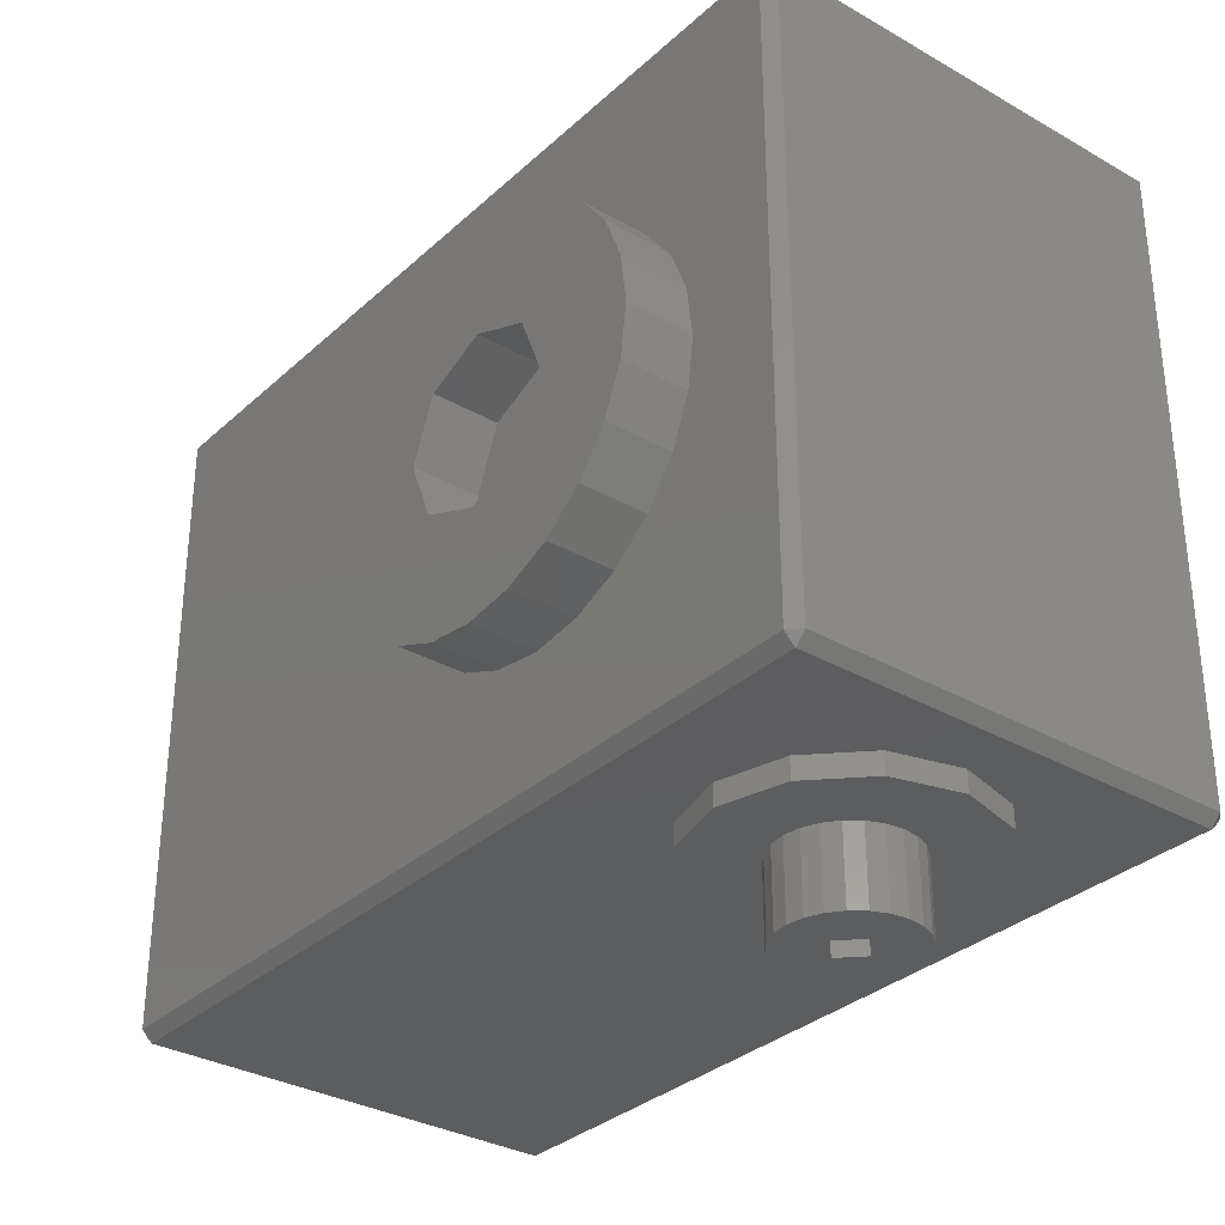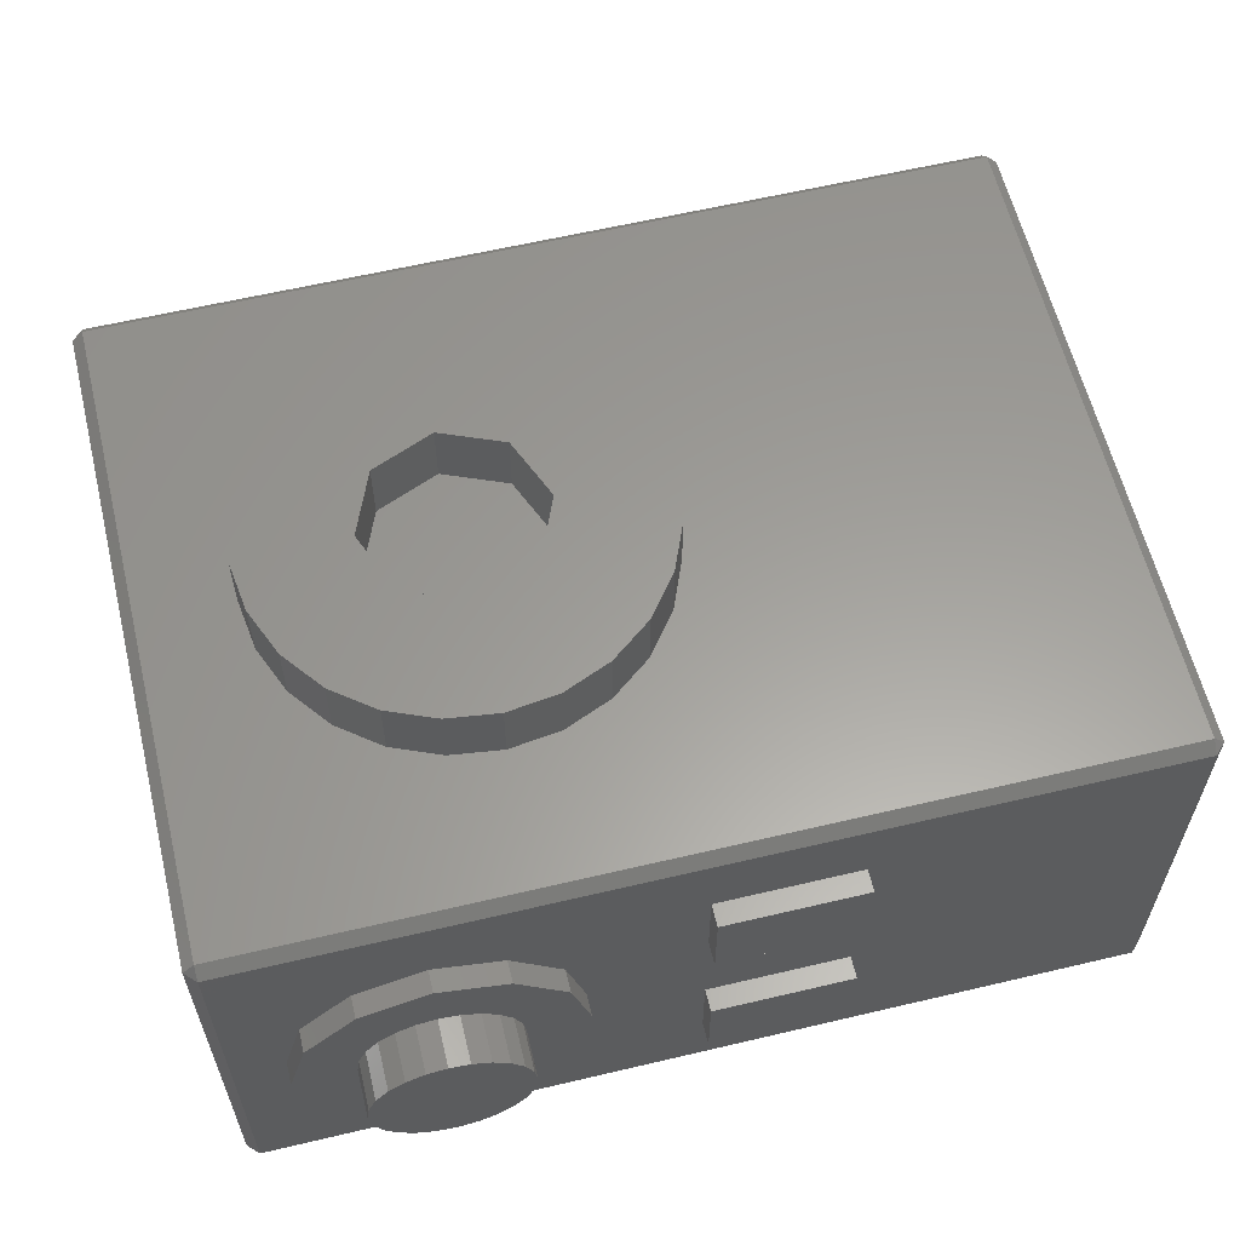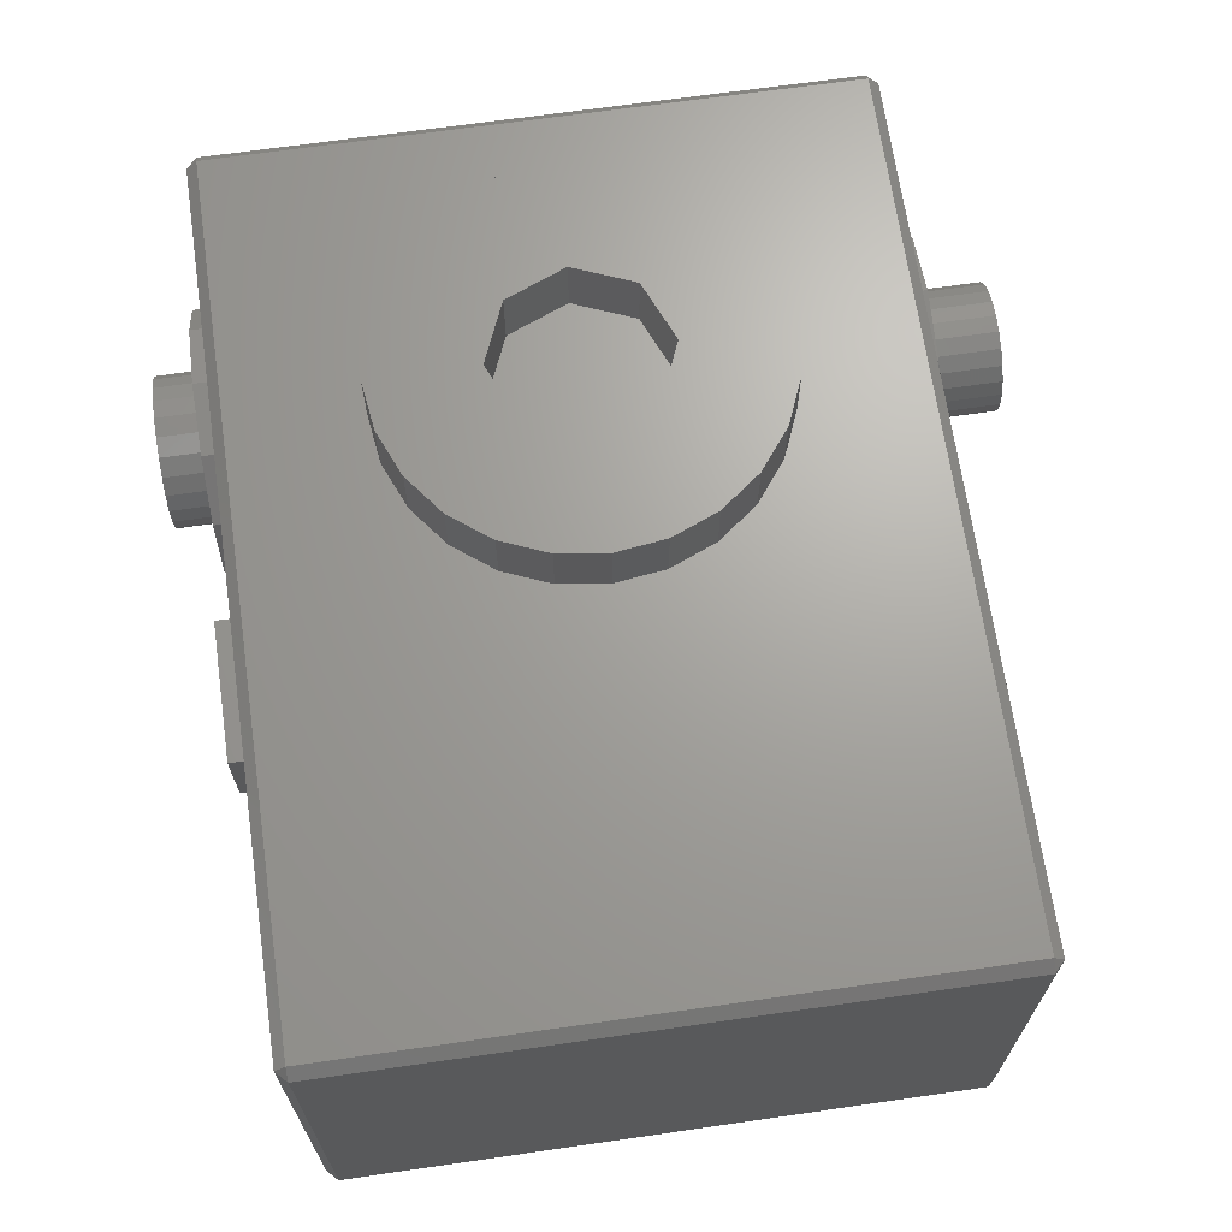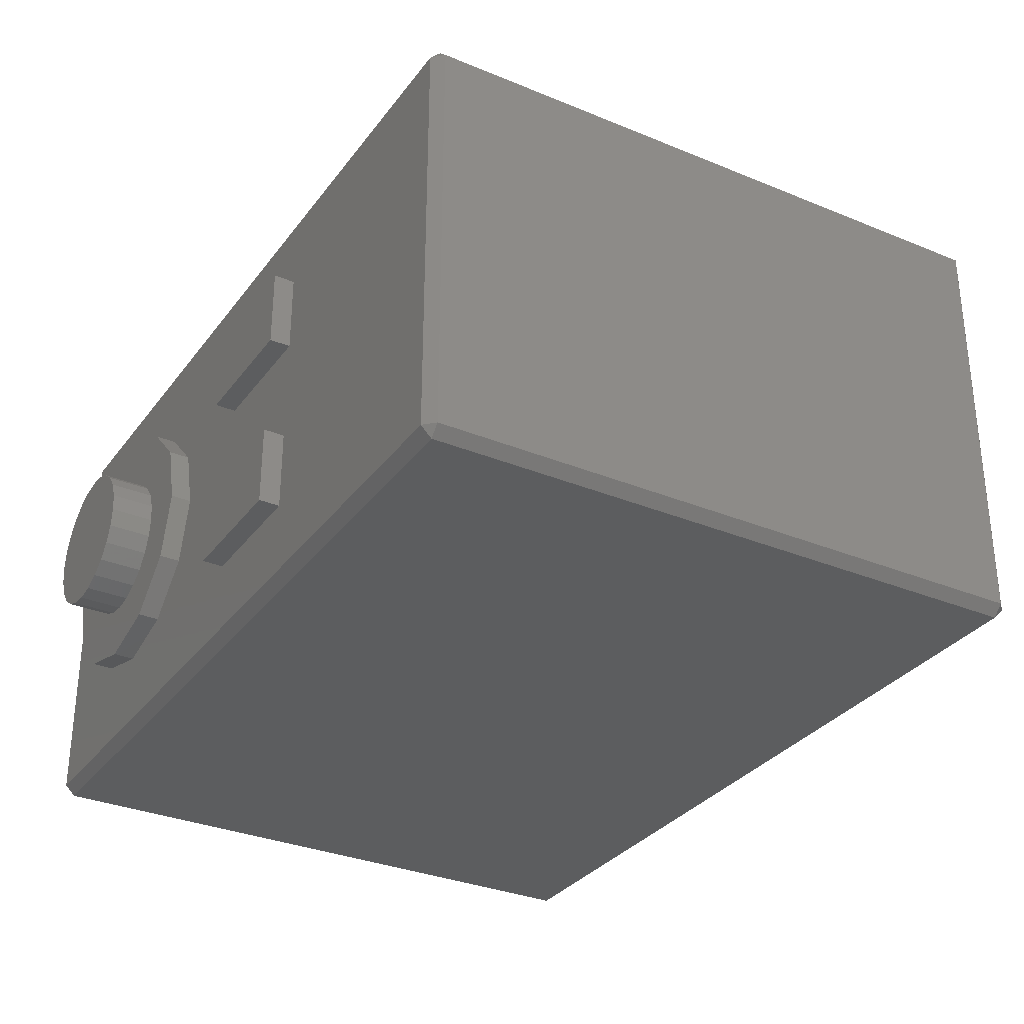
<metadata>
{"format":"stl","ext":"stl","renderer":"f3d","projection":"perspective","resolution":1024,"background":"white","views":[{"elev":-32.3,"azim":51.4,"up":"+Y"},{"elev":60.6,"azim":166.4,"up":"+Z"},{"elev":67.7,"azim":-98.2,"up":"+Z"},{"elev":-31.7,"azim":-120.3,"up":"+Z"}]}
</metadata>
<code>
# stl→obj: 256 verts, 514 faces
v 0.008693 0.002329 -0.003072
v 0.009 0 0
v 0.009 0 -0.003072
v 0.008693 0.002329 0
v 0.007794 0.0045 -0.003072
v 0.007794 0.0045 0
v 0.008693 -0.002329 -0.003072
v 0.007794 -0.0045 0
v 0.007794 -0.0045 -0.003072
v 0.008693 -0.002329 0
v 0.006364 -0.006364 0
v 0.006364 -0.006364 -0.003072
v 0.005698 -0.016 -0.0135
v 0.003698 -0.016 -0.0135
v 0.004698 -0.016 -0.0145
v 0.004698 -0.016 -0.0125
v 0.005698 -0.0195 -0.0135
v 0.004698 -0.0195 -0.0145
v 0.004698 -0.0195 -0.0125
v 0.003698 -0.0195 -0.0135
v -0.002329 -0.008693 0
v -0.004 0 0
v -0.0045 -0.007794 0
v -0.002828 -0.002828 0
v 0 -0.004 0
v 0 -0.009 0
v 0.002329 -0.008693 0
v 0.002828 -0.002828 0
v 0.0045 -0.007794 0
v 0.004 0 0
v 0.0045 0.007794 0
v 0.006364 0.006364 0
v -0.008693 -0.002329 0
v -0.008693 0.002329 0
v -0.009 0 0
v -0.007794 -0.0045 0
v -0.007794 0.0045 0
v -0.006364 -0.006364 0
v -0.006364 0.006364 0
v -0.0045 0.007794 0
v -0.002329 0.008693 0
v -0.002828 0.002828 0
v 0 0.004 0
v 0 0.009 0
v 0.002828 0.002828 0
v 0.002329 0.008693 0
v 0.002329 0.008693 -0.003072
v 0 0.009 -0.003072
v -0.002329 0.008693 -0.003072
v -0.0045 0.007794 -0.003072
v -0.006364 0.006364 -0.003072
v -0.007794 0.0045 -0.003072
v -0.008693 0.002329 -0.003072
v -0.009 0 -0.003072
v -0.008693 -0.002329 -0.003072
v -0.007794 -0.0045 -0.003072
v -0.006364 -0.006364 -0.003072
v -0.0045 -0.007794 -0.003072
v -0.002329 -0.008693 -0.003072
v 0 -0.009 -0.003072
v 0.002329 -0.008693 -0.003072
v -0.002828 0.002828 -0.003072
v 0 0.004 -0.003072
v 0.002828 0.002828 -0.003072
v 0.006364 0.006364 -0.003072
v 0.0045 0.007794 -0.003072
v 0.004 0 -0.003072
v 0.002828 -0.002828 -0.003072
v 0 -0.004 -0.003072
v -0.002828 -0.002828 -0.003072
v -0.004 0 -0.003072
v 0.0045 -0.007794 -0.003072
v 0.0132 -0.0145 -0.003072
v 0.0132 -0.015 -0.003572
v 0.0137 -0.0145 -0.003572
v -0.001534 0.0155 -0.0135
v -0.006623 0.0155 -0.01093
v -0.0006993 0.0155 -0.01039
v -0.01298 0.0155 -0.01093
v -0.006623 0.0155 -0.007074
v 0.001582 0.0155 -0.008105
v 0.004698 0.0155 -0.00727
v -0.0268 0.0155 -0.0235
v -0.01298 0.0155 -0.01993
v 0.0132 0.0155 -0.0235
v -0.0268 0.0155 -0.003572
v -0.01298 0.0155 -0.01607
v -0.01298 0.0155 -0.007074
v 0.01093 0.0155 -0.0135
v 0.0132 0.0155 -0.003572
v 0.0101 0.0155 -0.01662
v 0.007815 0.0155 -0.0189
v 0.004698 0.0155 -0.01973
v -0.006623 0.0155 -0.01993
v 0.0101 0.0155 -0.01039
v 0.007815 0.0155 -0.008105
v 0.001582 0.0155 -0.0189
v -0.006623 0.0155 -0.01607
v -0.0006993 0.0155 -0.01662
v 0.0132 -0.015 -0.0235
v -0.0268 -0.0145 -0.024
v 0.0132 -0.0145 -0.024
v -0.0268 -0.015 -0.0235
v 0.0137 -0.0145 -0.0235
v -0.0273 0.015 -0.003572
v -0.0273 0.015 -0.0235
v 0.0132 0.015 -0.024
v -0.0268 0.015 -0.024
v -0.0273 -0.0145 -0.0235
v -0.0273 -0.0145 -0.003572
v 0.0132 0.015 -0.003072
v 0.0137 0.015 -0.003572
v 0.0137 0.015 -0.0235
v -0.0268 -0.015 -0.003572
v -0.0268 -0.0145 -0.003072
v -0.0268 0.015 -0.003072
v 0.003197 -0.016 -0.0161
v 0.003921 -0.0195 -0.0164
v 0.003197 -0.0195 -0.0161
v 0.003921 -0.016 -0.0164
v 0.002575 -0.016 -0.01563
v 0.002575 -0.0195 -0.01563
v 0.002098 -0.016 -0.015
v 0.002098 -0.0195 -0.015
v 0.001798 -0.016 -0.01428
v 0.001798 -0.0195 -0.01428
v 0.001582 0.0165 -0.0189
v 0.007815 0.0165 -0.0189
v 0.004698 0.0165 -0.01973
v -0.0006993 0.0165 -0.01662
v 0.004698 0.0165 -0.017
v 0.003792 0.0165 -0.01688
v 0.002948 0.0165 -0.01653
v -0.001534 0.0165 -0.0135
v 0.002223 0.0165 -0.01598
v 0.001667 0.0165 -0.01525
v 0.001317 0.0165 -0.01441
v 0.001198 0.0165 -0.0135
v 0.001317 0.0165 -0.0126
v -0.0006993 0.0165 -0.01039
v 0.001667 0.0165 -0.01175
v 0.002223 0.0165 -0.01103
v 0.002948 0.0165 -0.01047
v 0.003792 0.0165 -0.01012
v 0.001582 0.0165 -0.008105
v 0.004698 0.0165 -0.01
v 0.0101 0.0165 -0.01662
v 0.005604 0.0165 -0.01688
v 0.006448 0.0165 -0.01653
v 0.01093 0.0165 -0.0135
v 0.007173 0.0165 -0.01598
v 0.007729 0.0165 -0.01525
v 0.008079 0.0165 -0.01441
v 0.008198 0.0165 -0.0135
v 0.0101 0.0165 -0.01039
v 0.008079 0.0165 -0.0126
v 0.007729 0.0165 -0.01175
v 0.007173 0.0165 -0.01103
v 0.006448 0.0165 -0.01047
v 0.005604 0.0165 -0.01012
v 0.007815 0.0165 -0.008105
v 0.004698 0.0165 -0.00727
v 0.004698 0.0186 -0.017
v 0.003792 0.0186 -0.01688
v 0.007173 0.0186 -0.01598
v 0.006448 0.0186 -0.01653
v 0.005604 0.0186 -0.01688
v 0.007729 0.0186 -0.01525
v 0.008079 0.0186 -0.01441
v -0.01298 0.0165 -0.01093
v -0.006623 0.0165 -0.007074
v -0.006623 0.0165 -0.01093
v -0.01298 0.0165 -0.007074
v 0.008198 0.0186 -0.0135
v 0.008079 0.0186 -0.0126
v 0.007729 0.0186 -0.01175
v 0.007173 0.0186 -0.01103
v 0.006448 0.0186 -0.01047
v 0.005604 0.0186 -0.01012
v 0.004698 0.0186 -0.01
v 0.003792 0.0186 -0.01012
v 0.002948 0.0186 -0.01047
v 0.002223 0.0186 -0.01103
v 0.001667 0.0186 -0.01175
v 0.001317 0.0186 -0.0126
v 0.001198 0.0186 -0.0135
v 0.001317 0.0186 -0.01441
v 0.001667 0.0186 -0.01525
v 0.002223 0.0186 -0.01598
v 0.002948 0.0186 -0.01653
v 0.01093 -0.015 -0.0135
v 0.0101 -0.016 -0.01039
v 0.01093 -0.016 -0.0135
v 0.0101 -0.015 -0.01039
v 0.007814 -0.015 -0.008105
v 0.007814 -0.016 -0.008105
v 0.004698 -0.015 -0.00727
v 0.004698 -0.016 -0.00727
v 0.003197 -0.0195 -0.0109
v 0.002575 -0.016 -0.01138
v 0.002575 -0.0195 -0.01138
v 0.003197 -0.016 -0.0109
v 0.003921 -0.0195 -0.0106
v 0.003921 -0.016 -0.0106
v 0.007814 -0.016 -0.0189
v 0.001582 -0.016 -0.0189
v 0.004698 -0.016 -0.01973
v 0.0101 -0.016 -0.01662
v -0.0006993 -0.016 -0.01662
v 0.004698 -0.016 -0.0165
v 0.005475 -0.016 -0.0164
v 0.006199 -0.016 -0.0161
v 0.006821 -0.016 -0.01563
v 0.007298 -0.016 -0.015
v 0.007598 -0.016 -0.01428
v 0.0077 -0.016 -0.0135
v 0.007598 -0.016 -0.01273
v 0.007298 -0.016 -0.012
v 0.006821 -0.016 -0.01138
v 0.006199 -0.016 -0.0109
v 0.005475 -0.016 -0.0106
v 0.004698 -0.016 -0.0105
v -0.001534 -0.016 -0.0135
v 0.001696 -0.016 -0.0135
v 0.001798 -0.016 -0.01273
v -0.0006993 -0.016 -0.01039
v 0.002098 -0.016 -0.012
v 0.001582 -0.016 -0.008105
v 0.001696 -0.0195 -0.0135
v 0.002098 -0.0195 -0.012
v 0.001798 -0.0195 -0.01273
v 0.001582 -0.015 -0.008105
v -0.0006993 -0.015 -0.01039
v -0.001534 -0.015 -0.0135
v -0.0006993 -0.015 -0.01662
v 0.001582 -0.015 -0.0189
v 0.004698 -0.015 -0.01973
v 0.007814 -0.015 -0.0189
v 0.0101 -0.015 -0.01662
v 0.004698 -0.0195 -0.0105
v 0.005475 -0.0195 -0.0106
v 0.006199 -0.0195 -0.0109
v 0.006821 -0.0195 -0.01138
v 0.005475 -0.0195 -0.0164
v 0.004698 -0.0195 -0.0165
v 0.006199 -0.0195 -0.0161
v 0.006821 -0.0195 -0.01563
v 0.007298 -0.0195 -0.015
v 0.007598 -0.0195 -0.01428
v 0.0077 -0.0195 -0.0135
v 0.007598 -0.0195 -0.01273
v 0.007298 -0.0195 -0.012
v -0.01298 0.0165 -0.01607
v -0.006623 0.0165 -0.01993
v -0.01298 0.0165 -0.01993
v -0.006623 0.0165 -0.01607
f 1 2 3
f 2 1 4
f 5 4 1
f 4 5 6
f 7 8 9
f 8 7 10
f 9 11 12
f 11 9 8
f 3 10 7
f 10 3 2
f 13 14 15
f 14 13 16
f 17 15 18
f 15 17 13
f 13 19 16
f 19 13 17
f 16 20 14
f 20 16 19
f 18 14 20
f 14 18 15
f 21 22 23
f 22 21 24
f 24 21 25
f 25 21 26
f 25 26 27
f 25 27 28
f 28 27 29
f 28 29 30
f 30 29 31
f 31 29 32
f 32 29 11
f 32 11 8
f 32 8 6
f 6 8 10
f 6 10 4
f 4 10 2
f 33 34 35
f 34 33 36
f 34 36 37
f 37 36 38
f 37 38 39
f 39 38 40
f 40 38 23
f 40 23 22
f 40 22 41
f 41 22 42
f 41 42 43
f 41 43 44
f 44 43 45
f 44 45 46
f 46 45 31
f 31 45 30
f 44 47 48
f 47 44 46
f 41 48 49
f 48 41 44
f 40 49 50
f 49 40 41
f 39 50 51
f 50 39 40
f 39 52 37
f 52 39 51
f 37 53 34
f 53 37 52
f 34 54 35
f 54 34 53
f 35 55 33
f 55 35 54
f 33 56 36
f 56 33 55
f 36 57 38
f 57 36 56
f 23 57 58
f 57 23 38
f 21 58 59
f 58 21 23
f 26 59 60
f 59 26 21
f 27 60 61
f 60 27 26
f 43 62 63
f 62 43 42
f 45 63 64
f 63 45 43
f 65 6 5
f 6 65 32
f 31 65 66
f 65 31 32
f 46 66 47
f 66 46 31
f 45 67 30
f 67 45 64
f 30 68 28
f 68 30 67
f 25 68 69
f 68 25 28
f 24 69 70
f 69 24 25
f 71 24 70
f 24 71 22
f 62 22 71
f 22 62 42
f 11 72 12
f 72 11 29
f 73 74 75
f 76 77 78
f 77 76 79
f 78 77 80
f 78 80 81
f 81 80 82
f 83 84 85
f 84 83 86
f 84 86 87
f 87 86 79
f 87 79 76
f 79 86 88
f 85 89 90
f 89 85 91
f 91 85 92
f 92 85 93
f 93 85 94
f 94 85 84
f 90 89 95
f 90 95 96
f 90 96 82
f 90 82 80
f 90 80 88
f 90 88 86
f 94 97 93
f 97 94 98
f 97 98 99
f 99 98 76
f 76 98 87
f 100 101 102
f 101 100 103
f 100 102 104
f 105 83 106
f 83 105 86
f 83 107 108
f 107 83 85
f 105 109 110
f 109 105 106
f 70 62 71
f 62 70 69
f 62 69 63
f 63 69 68
f 63 68 64
f 64 68 67
f 108 102 101
f 102 108 107
f 75 111 73
f 111 75 112
f 104 112 75
f 112 104 113
f 114 103 115
f 101 115 103
f 116 115 101
f 108 116 101
f 86 116 108
f 83 86 108
f 109 101 103
f 116 86 105
f 29 61 72
f 61 29 27
f 110 114 115
f 113 90 112
f 90 113 85
f 73 114 74
f 114 73 115
f 111 86 116
f 86 111 90
f 115 57 116
f 57 115 58
f 58 115 59
f 59 115 73
f 116 57 56
f 116 56 55
f 116 55 54
f 59 73 60
f 60 73 61
f 61 73 72
f 72 73 12
f 12 73 9
f 9 73 7
f 7 73 3
f 116 49 111
f 49 116 50
f 50 116 51
f 51 116 52
f 52 116 53
f 53 116 54
f 111 49 48
f 111 48 47
f 111 47 66
f 111 66 65
f 111 65 5
f 111 5 1
f 111 1 3
f 111 3 73
f 115 105 110
f 105 115 116
f 112 90 111
f 109 108 101
f 108 109 106
f 117 118 119
f 118 117 120
f 121 119 122
f 119 121 117
f 123 122 124
f 122 123 121
f 125 124 126
f 124 125 123
f 127 128 129
f 128 127 130
f 128 130 131
f 131 130 132
f 132 130 133
f 133 130 134
f 133 134 135
f 135 134 136
f 136 134 137
f 137 134 138
f 138 134 139
f 139 134 140
f 139 140 141
f 141 140 142
f 142 140 143
f 143 140 144
f 144 140 145
f 144 145 146
f 131 147 128
f 147 131 148
f 147 148 149
f 147 149 150
f 150 149 151
f 150 151 152
f 150 152 153
f 150 153 154
f 150 154 155
f 155 154 156
f 155 156 157
f 155 157 158
f 155 158 159
f 155 159 160
f 155 160 161
f 161 160 146
f 161 146 145
f 161 145 162
f 96 162 82
f 162 96 161
f 95 161 96
f 161 95 155
f 150 95 89
f 95 150 155
f 147 89 91
f 89 147 150
f 128 91 92
f 91 128 147
f 128 93 129
f 93 128 92
f 129 97 127
f 97 129 93
f 99 127 97
f 127 99 130
f 134 99 76
f 99 134 130
f 140 76 78
f 76 140 134
f 81 140 78
f 140 81 145
f 82 145 81
f 145 82 162
f 163 132 164
f 132 163 131
f 165 149 166
f 149 165 151
f 167 149 148
f 149 167 166
f 163 148 131
f 148 163 167
f 165 152 151
f 152 165 168
f 168 153 152
f 153 168 169
f 170 171 172
f 171 170 173
f 169 154 153
f 154 169 174
f 174 156 154
f 156 174 175
f 175 157 156
f 157 175 176
f 176 158 157
f 158 176 177
f 158 178 159
f 178 158 177
f 159 179 160
f 179 159 178
f 160 180 146
f 180 160 179
f 146 181 144
f 181 146 180
f 144 182 143
f 182 144 181
f 143 183 142
f 183 143 182
f 183 141 142
f 141 183 184
f 184 139 141
f 139 184 185
f 185 138 139
f 138 185 186
f 186 137 138
f 137 186 187
f 187 136 137
f 136 187 188
f 188 135 136
f 135 188 189
f 190 135 189
f 135 190 133
f 164 133 190
f 133 164 132
f 191 192 193
f 192 191 194
f 192 195 196
f 195 192 194
f 196 197 198
f 197 196 195
f 199 200 201
f 200 199 202
f 203 202 199
f 202 203 204
f 205 206 207
f 206 205 208
f 206 208 209
f 209 208 210
f 210 208 211
f 211 208 212
f 212 208 193
f 212 193 213
f 213 193 214
f 214 193 215
f 215 193 216
f 216 193 192
f 216 192 217
f 217 192 218
f 218 192 219
f 219 192 220
f 220 192 221
f 221 192 222
f 209 117 223
f 117 209 120
f 120 209 210
f 223 117 121
f 223 121 123
f 223 123 125
f 223 125 224
f 223 224 225
f 223 225 226
f 226 225 227
f 226 227 200
f 226 200 202
f 226 202 204
f 226 204 222
f 226 222 192
f 226 192 196
f 226 196 228
f 228 196 198
f 224 126 229
f 126 224 125
f 200 230 201
f 230 200 227
f 227 231 230
f 231 227 225
f 225 229 231
f 229 225 224
f 198 232 228
f 232 198 197
f 232 226 228
f 226 232 233
f 233 223 226
f 223 233 234
f 234 209 223
f 209 234 235
f 235 206 209
f 206 235 236
f 236 207 206
f 207 236 237
f 238 207 237
f 207 238 205
f 238 208 205
f 208 238 239
f 239 193 208
f 193 239 191
f 240 204 203
f 204 240 222
f 241 222 240
f 222 241 221
f 242 221 241
f 221 242 220
f 243 220 242
f 220 243 219
f 164 167 163
f 167 164 166
f 166 164 190
f 166 190 189
f 166 189 165
f 165 189 188
f 165 188 168
f 168 188 187
f 168 187 169
f 169 187 174
f 174 187 186
f 174 186 175
f 175 186 185
f 175 185 176
f 176 185 184
f 176 184 183
f 176 183 177
f 177 183 182
f 177 182 178
f 178 182 181
f 178 181 179
f 179 181 180
f 244 118 245
f 118 244 246
f 118 246 119
f 119 246 247
f 119 247 122
f 122 247 248
f 122 248 124
f 124 248 249
f 124 249 18
f 18 249 17
f 17 249 250
f 17 250 19
f 19 250 251
f 19 251 252
f 18 126 124
f 126 18 20
f 126 20 229
f 229 20 19
f 229 19 231
f 231 19 230
f 230 19 252
f 230 252 243
f 230 243 201
f 201 243 242
f 201 242 199
f 199 242 241
f 199 241 203
f 203 241 240
f 75 100 104
f 100 75 74
f 110 103 114
f 103 110 109
f 113 107 85
f 107 104 102
f 104 107 113
f 83 108 106
f 100 237 103
f 237 100 238
f 238 100 239
f 239 100 191
f 191 100 74
f 191 74 194
f 194 74 195
f 195 74 197
f 103 236 114
f 236 103 237
f 114 236 235
f 114 235 234
f 114 234 233
f 114 233 232
f 114 232 197
f 114 197 74
f 253 254 255
f 254 253 256
f 98 253 87
f 253 98 256
f 253 84 87
f 84 253 255
f 254 84 255
f 84 254 94
f 254 98 94
f 98 254 256
f 173 79 88
f 79 173 170
f 170 77 79
f 77 170 172
f 172 80 77
f 80 172 171
f 80 173 88
f 173 80 171
f 218 243 252
f 243 218 219
f 217 252 251
f 252 217 218
f 216 251 250
f 251 216 217
f 215 250 249
f 250 215 216
f 214 249 248
f 249 214 215
f 213 248 247
f 248 213 214
f 212 247 246
f 247 212 213
f 212 244 211
f 244 212 246
f 210 244 245
f 244 210 211
f 120 245 118
f 245 120 210

</code>
